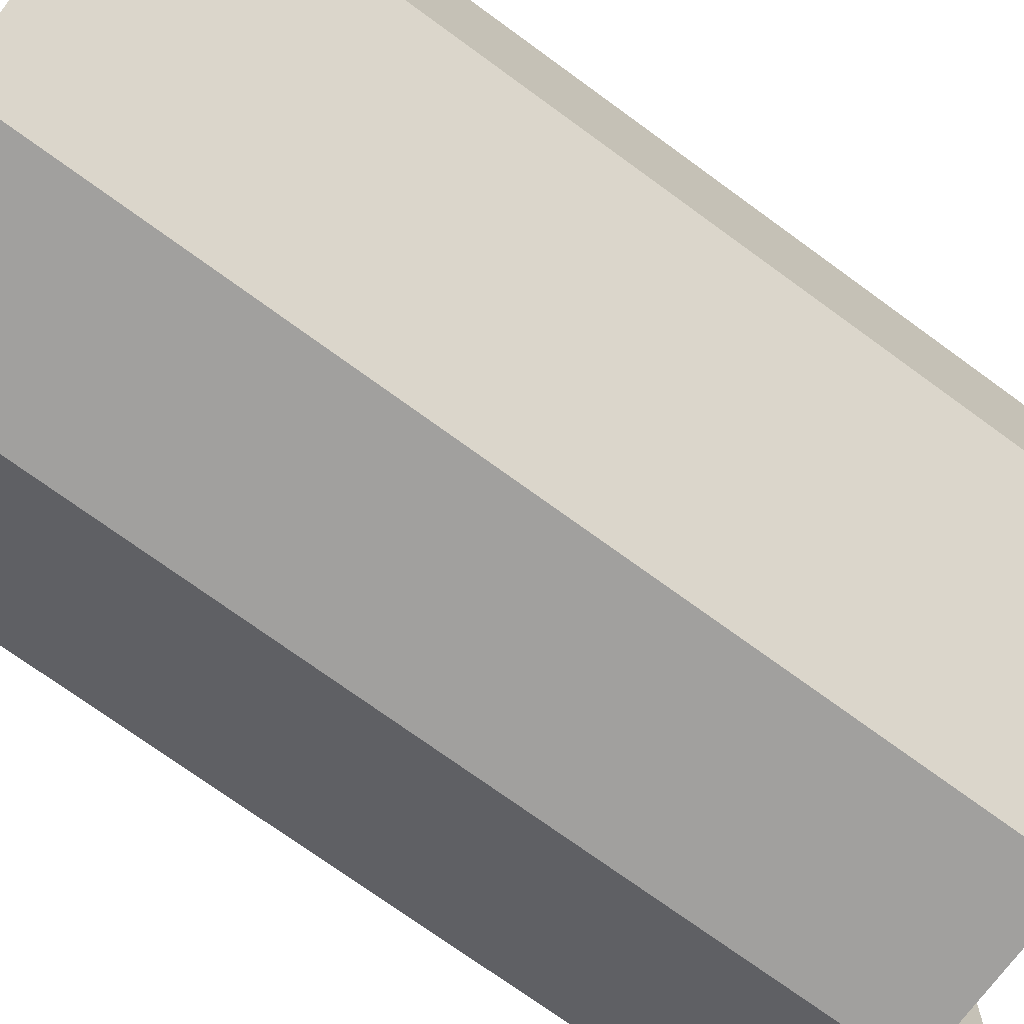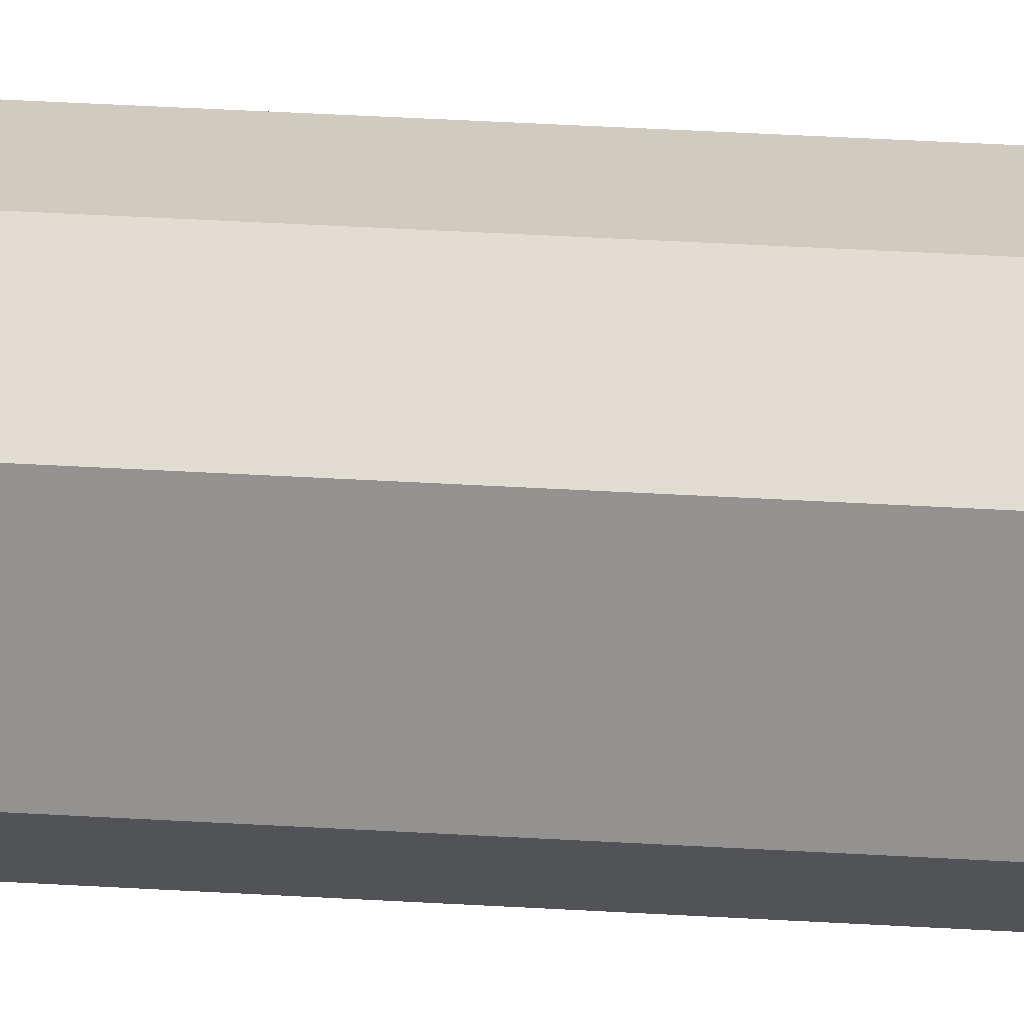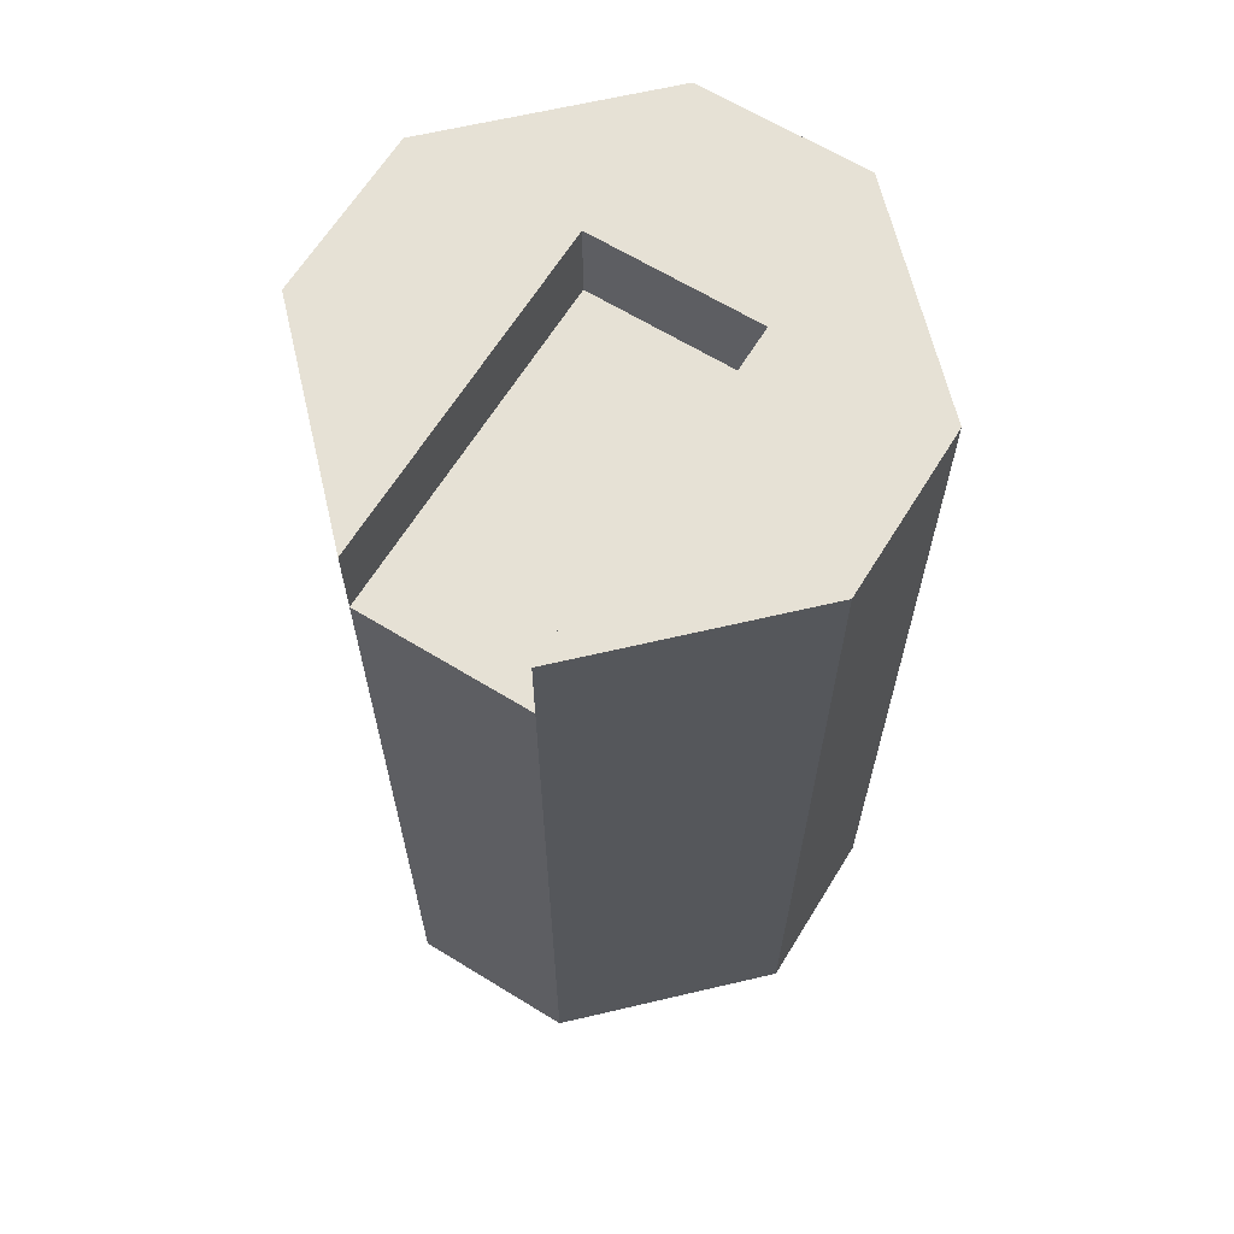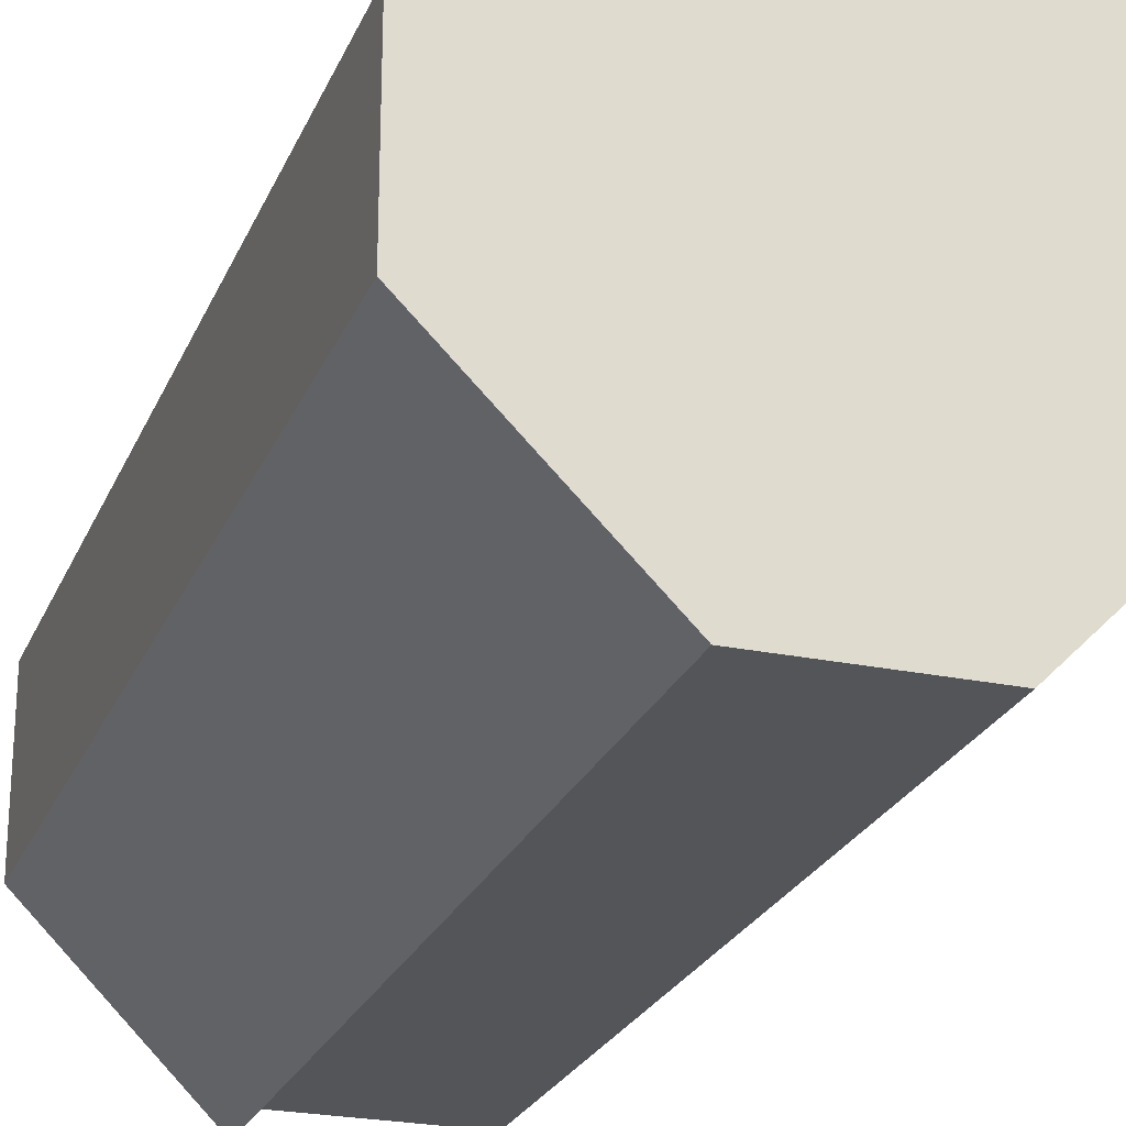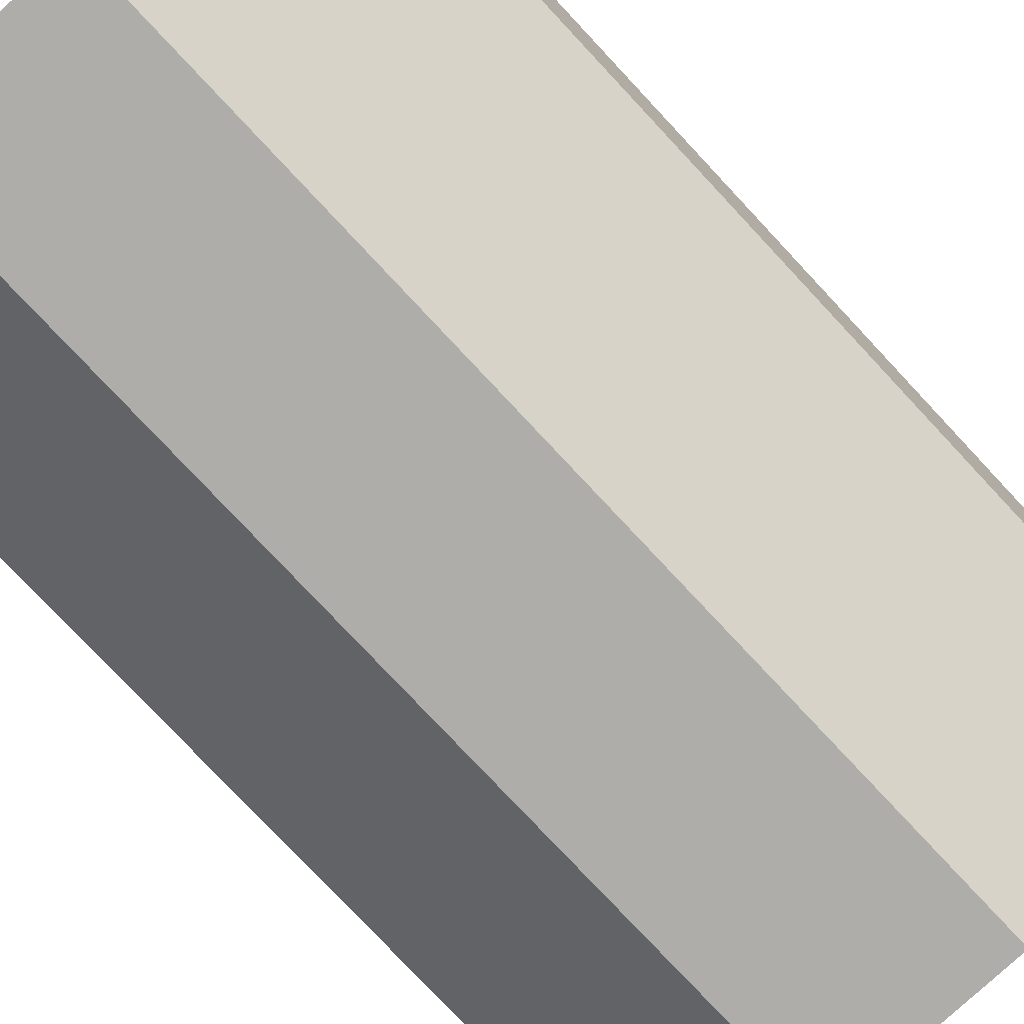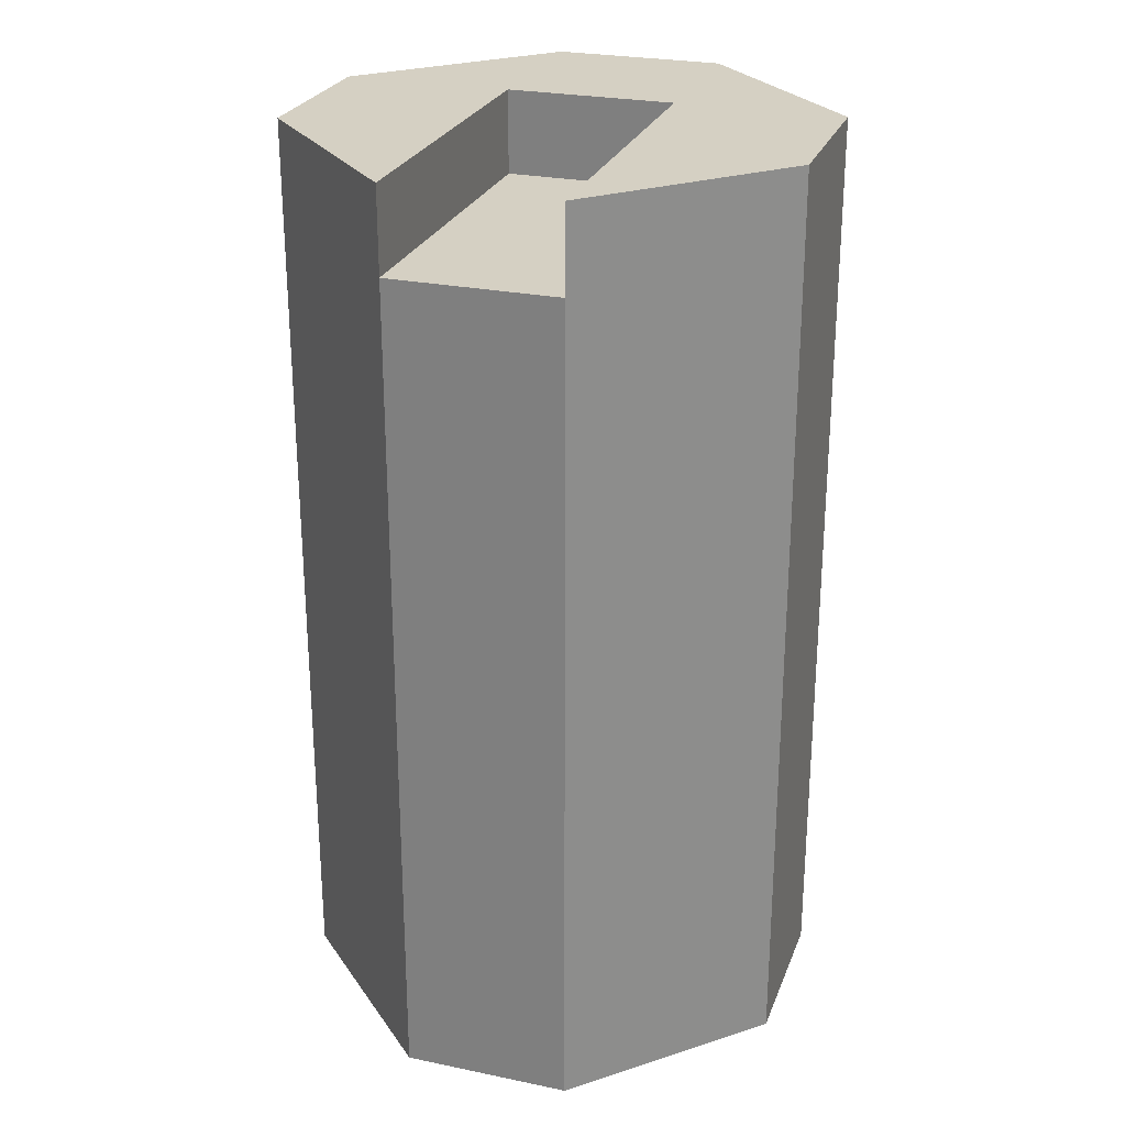
<metadata>
{"format":"obj","ext":"obj","renderer":"f3d","projection":"perspective","resolution":1024,"background":"white","views":[{"elev":-71.8,"azim":53.7,"up":"+Z"},{"elev":68.3,"azim":92.9,"up":"+Z"},{"elev":64.7,"azim":-148.3,"up":"+Y"},{"elev":-24.3,"azim":-18.9,"up":"+Z"},{"elev":-77.1,"azim":43.0,"up":"+Z"},{"elev":26.1,"azim":-161.9,"up":"+Y"}]}
</metadata>
<code>
o Plane
v -1.5 0 -7.5
v 1.5 0 -7.5
v -1.5 0 -6.5
v 1.5 0 -6.5
v -0.5 0 -5.5
v -0.5 0 -8.5
v 0.5 0 -5.5
v 0.5 0 -8.5
v -1.5 5.5 -7.5
v 1.5 5.5 -7.5
v -1.5 5.5 -6.5
v 1.5 5.5 -6.5
v -0.5 5.5 -5.5
v -0.5 5.5 -8.5
v 0.5 5.5 -5.5
v 0.5 5.5 -8.5
v -0.5 5.5 -6.5
v 0.5 5.5 -6.5
v -0.5 5 -8.5
v 0.5 5 -8.5
v -0.5 5 -6.5
v 0.5 5 -6.5
f 3 6 2
f 9 14 19
f 4 12 15
f 2 10 12
f 3 11 9
f 5 13 11
f 22 20 19
f 20 10 2
f 7 15 13
f 6 19 20
f 19 14 17
f 18 16 20
f 21 17 18
f 10 16 18
f 11 13 17
f 18 17 13
f 2 4 7
f 7 5 3
f 3 1 6
f 6 8 2
f 2 7 3
f 19 6 1
f 1 9 19
f 7 4 15
f 4 2 12
f 1 3 9
f 3 5 11
f 21 22 19
f 2 8 20
f 20 16 10
f 5 7 13
f 8 6 20
f 21 19 17
f 22 18 20
f 22 21 18
f 18 15 12
f 12 10 18
f 17 14 9
f 9 11 17
f 15 18 13

</code>
